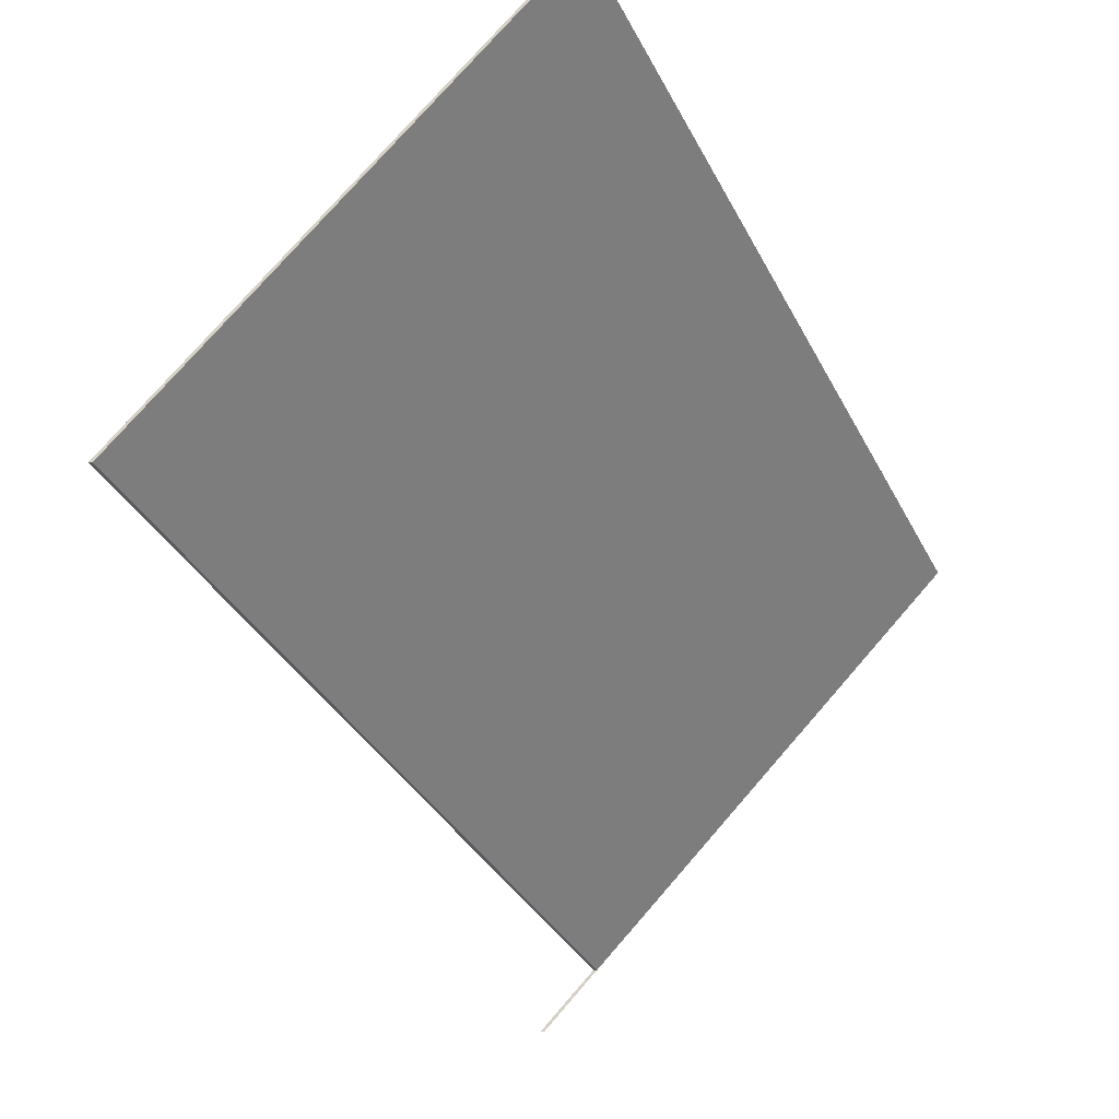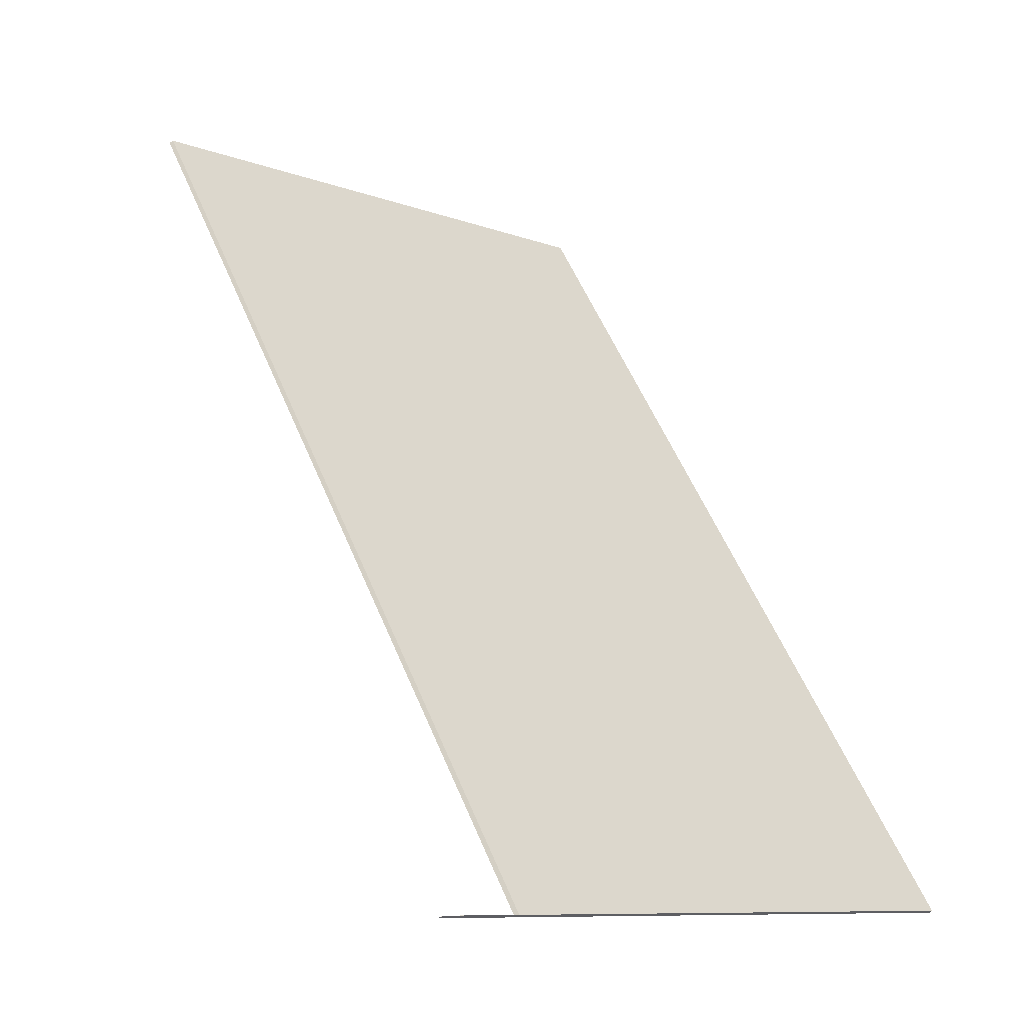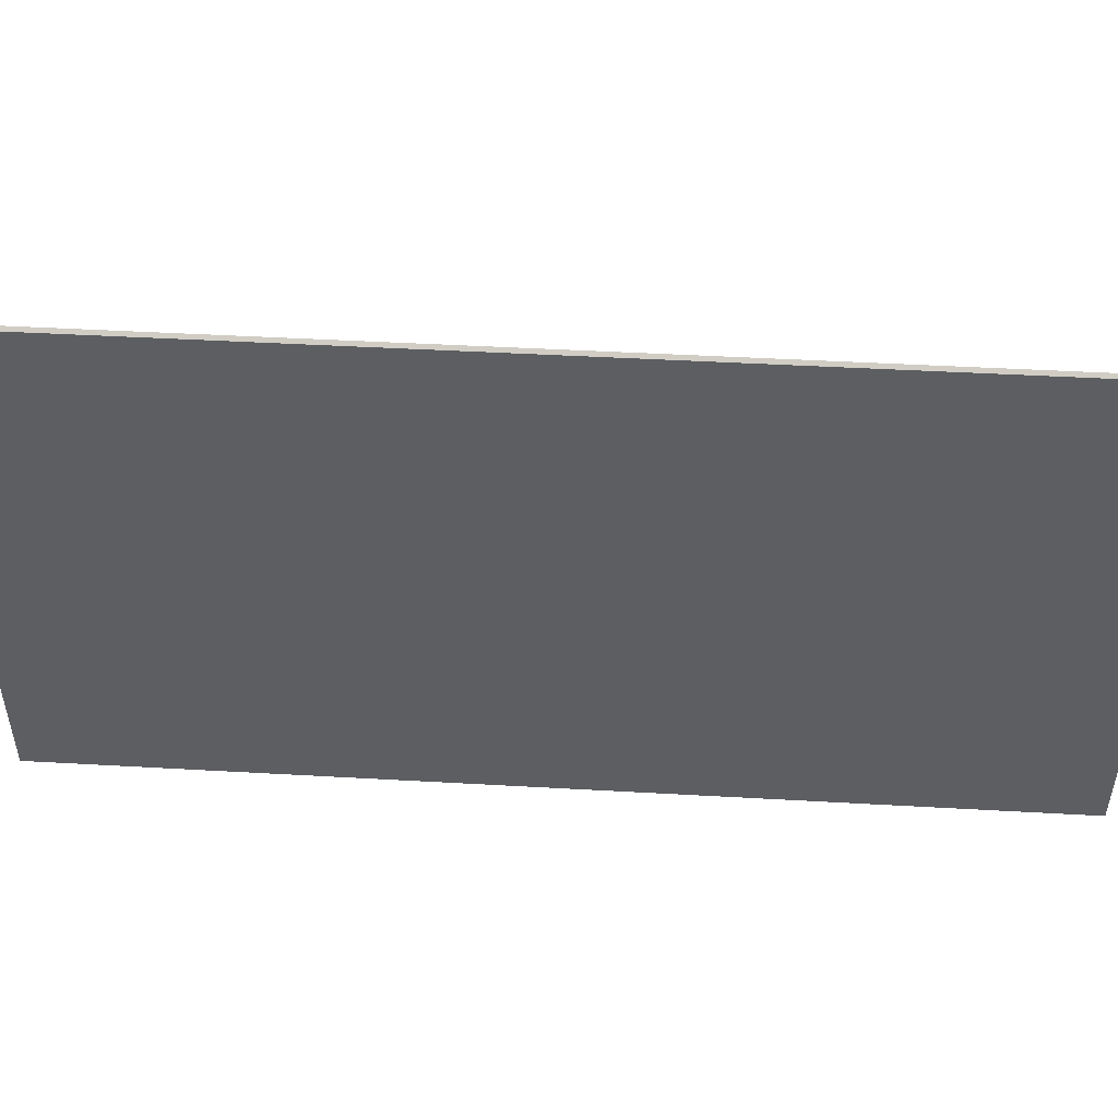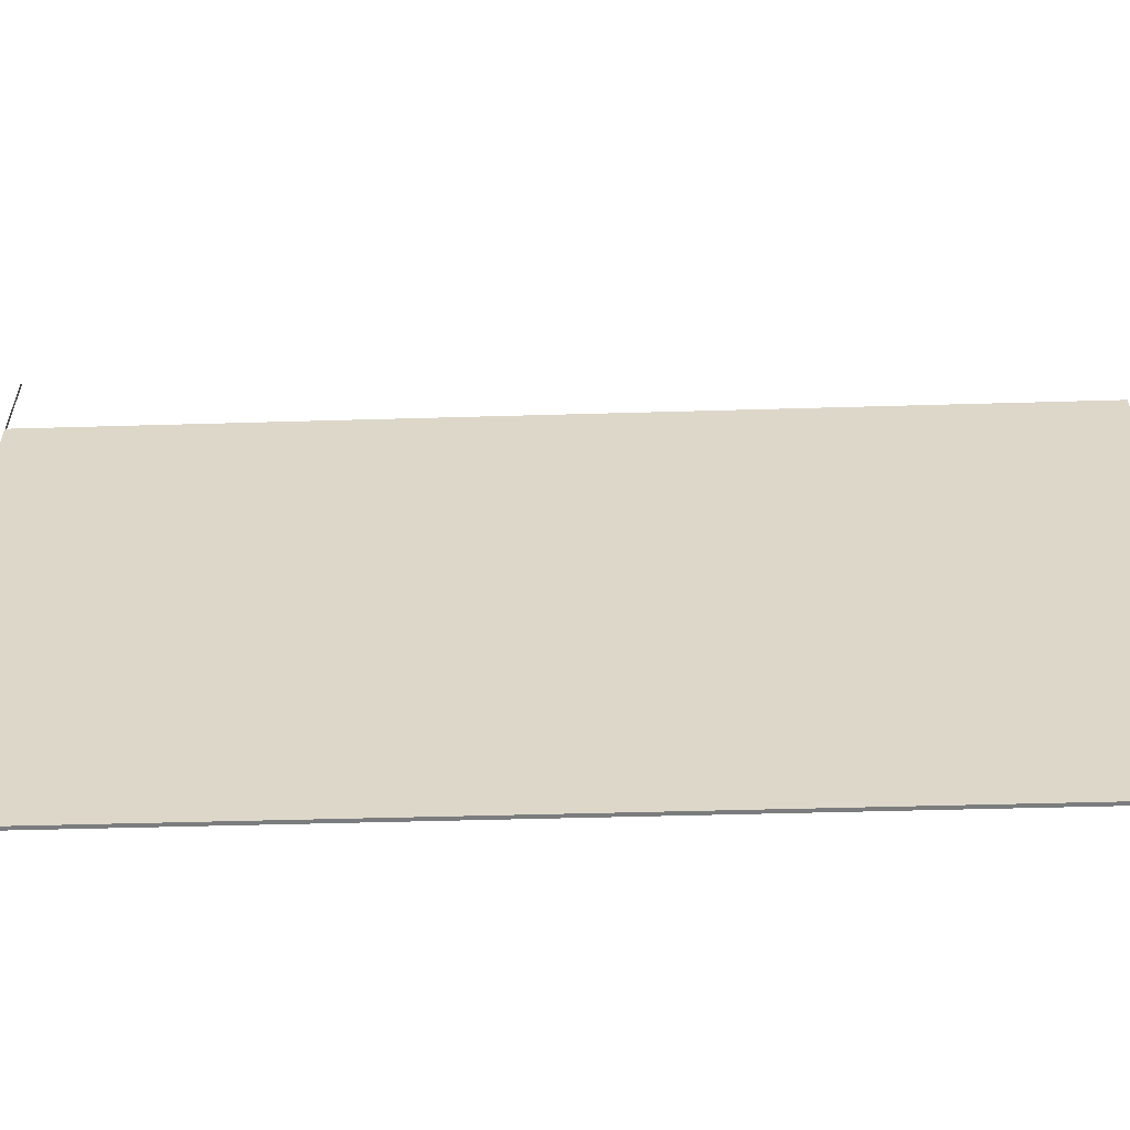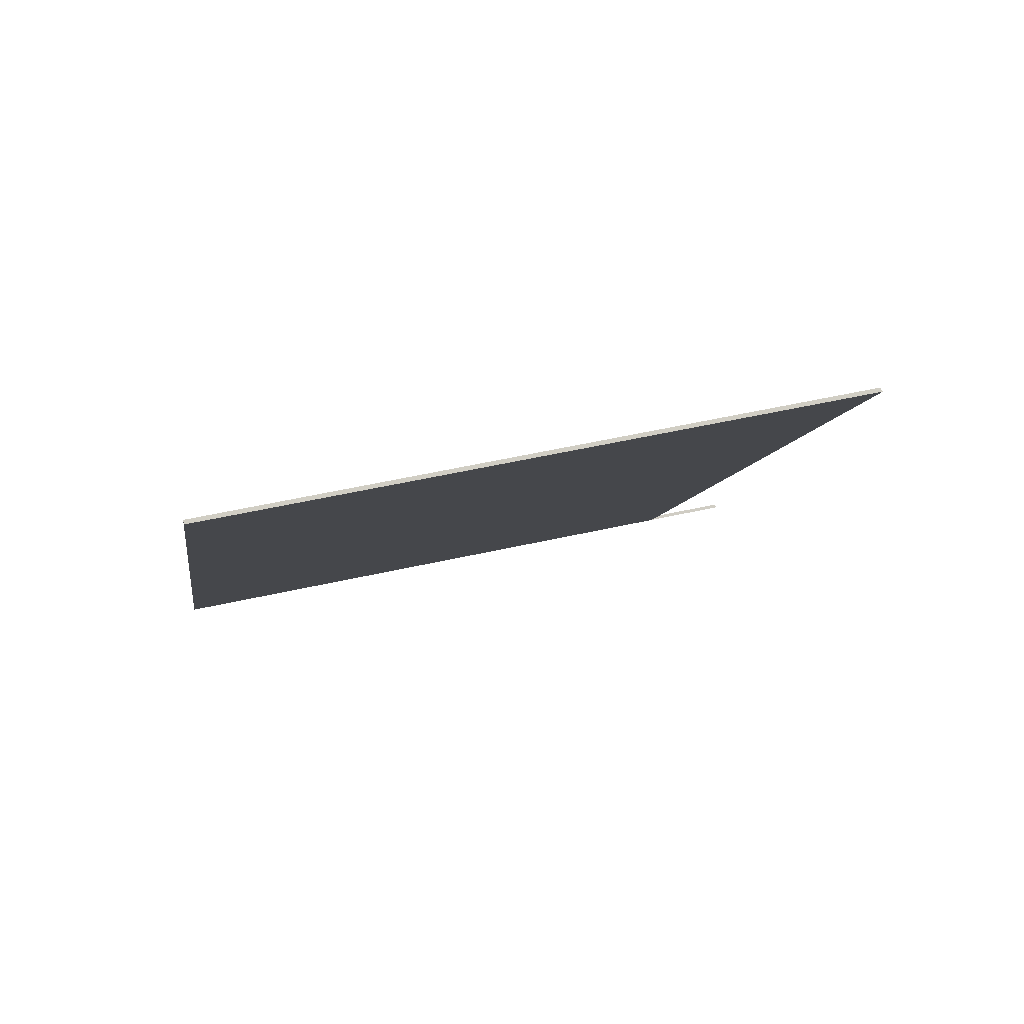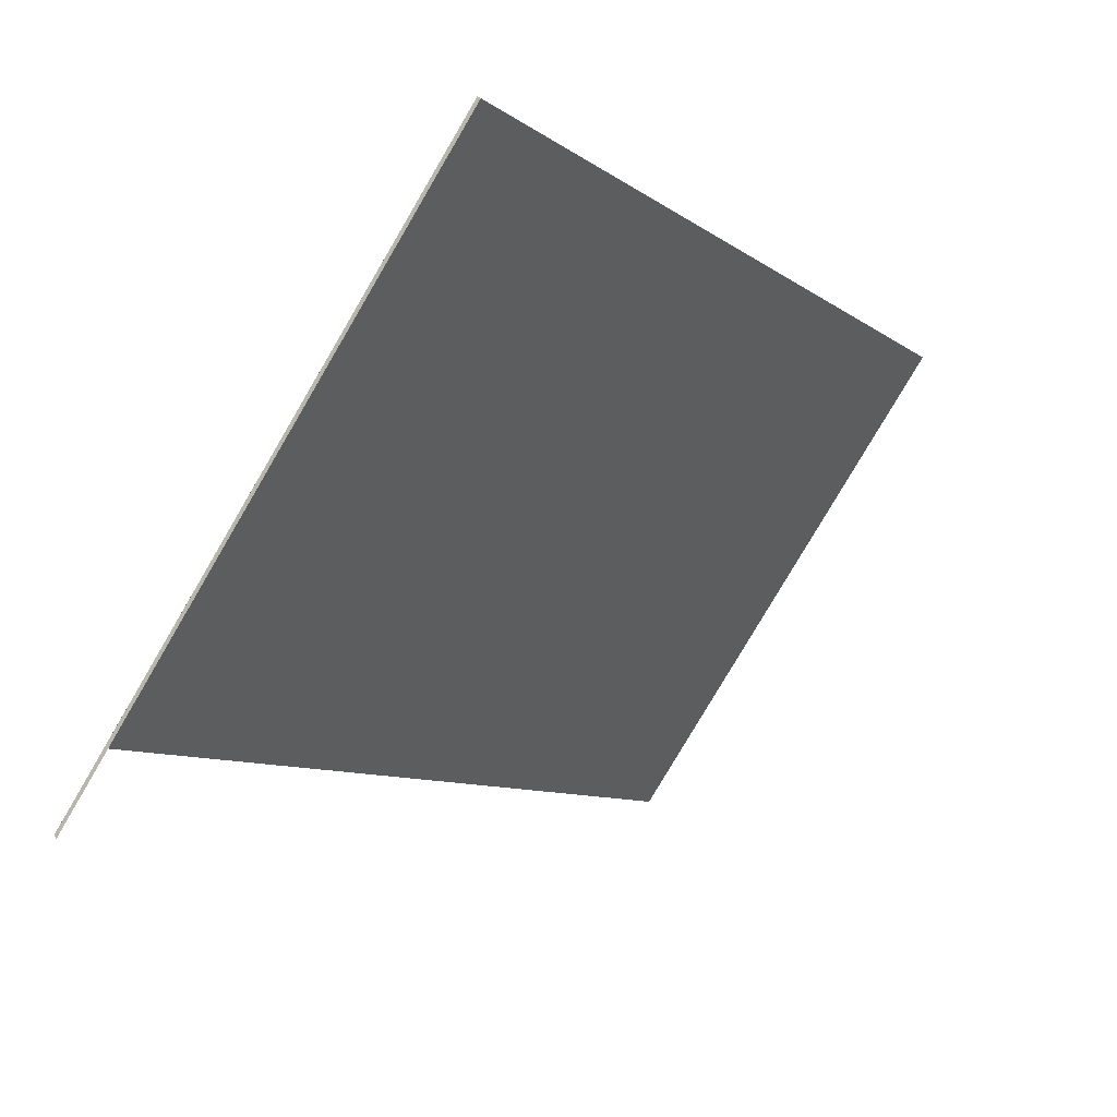
<metadata>
{"format":"obj","ext":"obj","renderer":"f3d","projection":"perspective","resolution":1024,"background":"white","views":[{"elev":77.3,"azim":-138.9,"up":"+Z"},{"elev":-9.7,"azim":-133.5,"up":"+Z"},{"elev":52.6,"azim":-53.3,"up":"+Y"},{"elev":-58.7,"azim":-55.2,"up":"+Y"},{"elev":51.0,"azim":76.0,"up":"+Z"},{"elev":-79.9,"azim":-30.5,"up":"+Z"}]}
</metadata>
<code>
v 0.7185 -0.117 2.039
v 0.7185 0.03081 2.039
v 0.7177 0.03027 2.04
v 0.7177 -0.117 2.04
v 0.5836 0.02926 1.835
v 0.7177 0.03027 2.04
v 0.7185 0.03081 2.039
v 0.5843 0.02981 1.834
v 0.5836 0.02926 1.835
v 0.5836 0.05075 1.835
v 0.5836 0.05075 1.835
v 0.7177 -0.117 2.04
v 0.7177 0.03027 2.04
v 0.5836 -0.117 1.835
v 0.7177 -0.117 2.04
v 0.5836 -0.117 1.835
v 0.5843 -0.117 1.834
v 0.7185 -0.117 2.039
v 0.5843 -0.117 1.834
v 0.5843 0.02981 1.834
v 0.7185 0.03081 2.039
v 0.7185 -0.117 2.039
v 0.5843 0.05169 1.834
v 0.5836 0.05075 1.835
v 0.5836 0.02926 1.835
v 0.5843 0.02981 1.834
v 0.5836 0.05075 1.835
v 0.5843 0.05169 1.834
v 0.5836 0.05075 1.835
v 0.5836 0.05075 1.835
v 0.5843 0.05169 1.834
v 0.5843 0.02981 1.834
v 0.5843 -0.117 1.834
v 0.5836 -0.117 1.835
f 1 2 3
f 1 3 4
f 5 6 7
f 5 7 8
f 9 10 11
f 12 13 9
f 12 9 14
f 14 9 11
f 15 16 17
f 15 17 18
f 19 20 21
f 19 21 22
f 23 24 25
f 23 25 26
f 27 28 29
f 30 31 32
f 30 32 33
f 30 33 34

</code>
